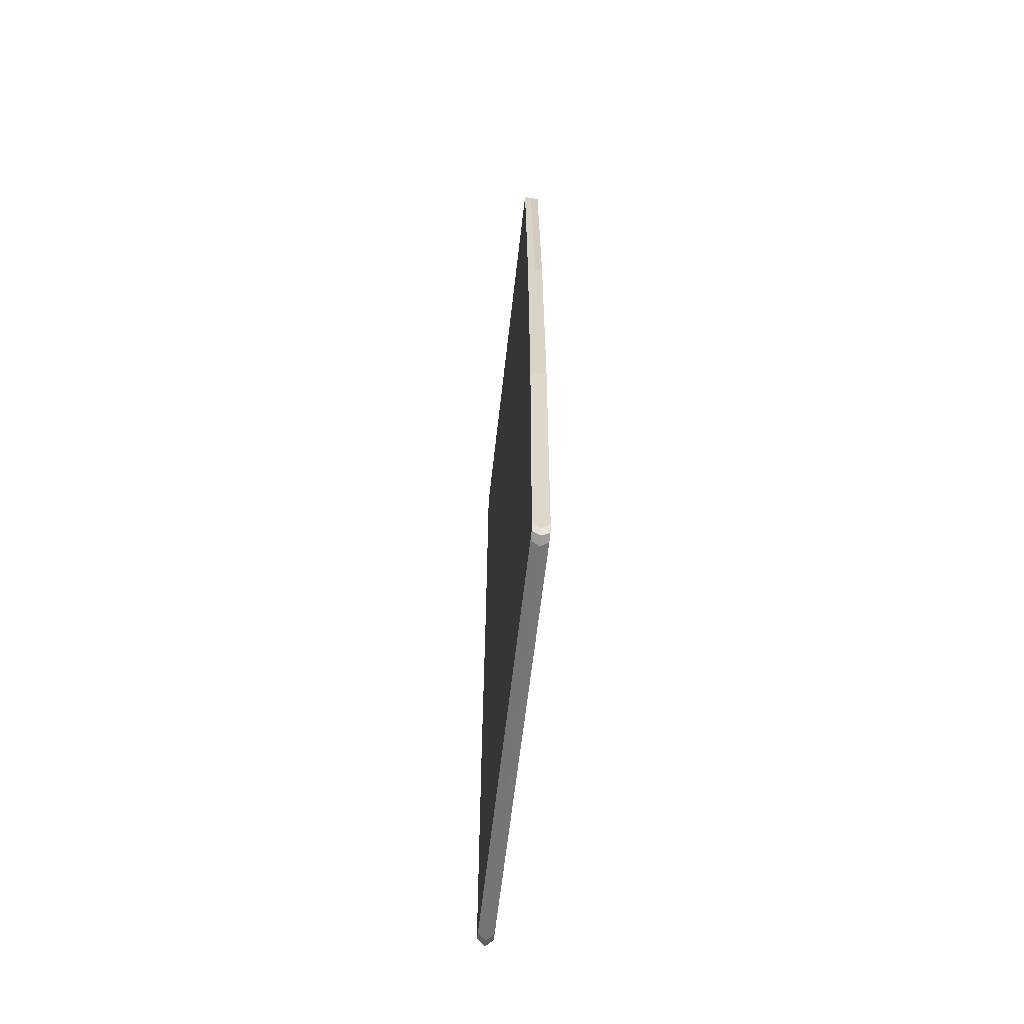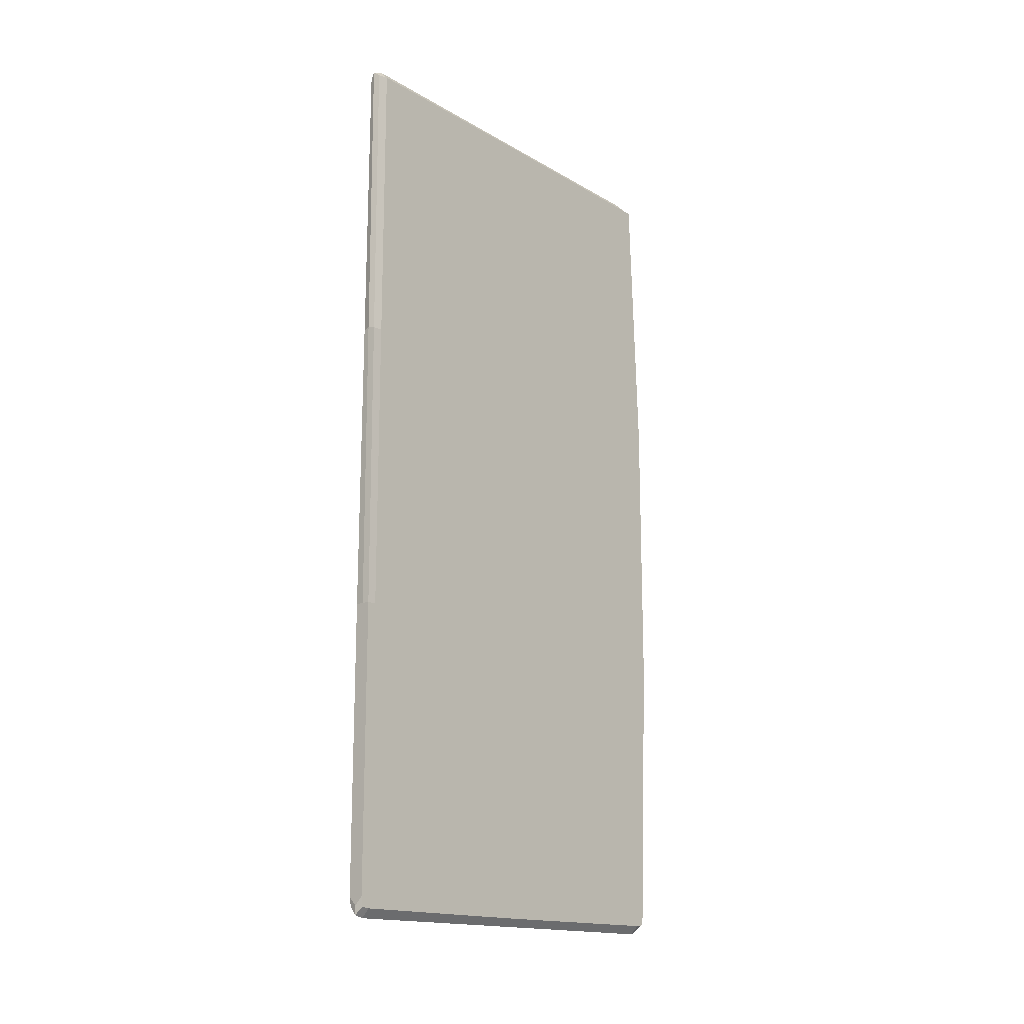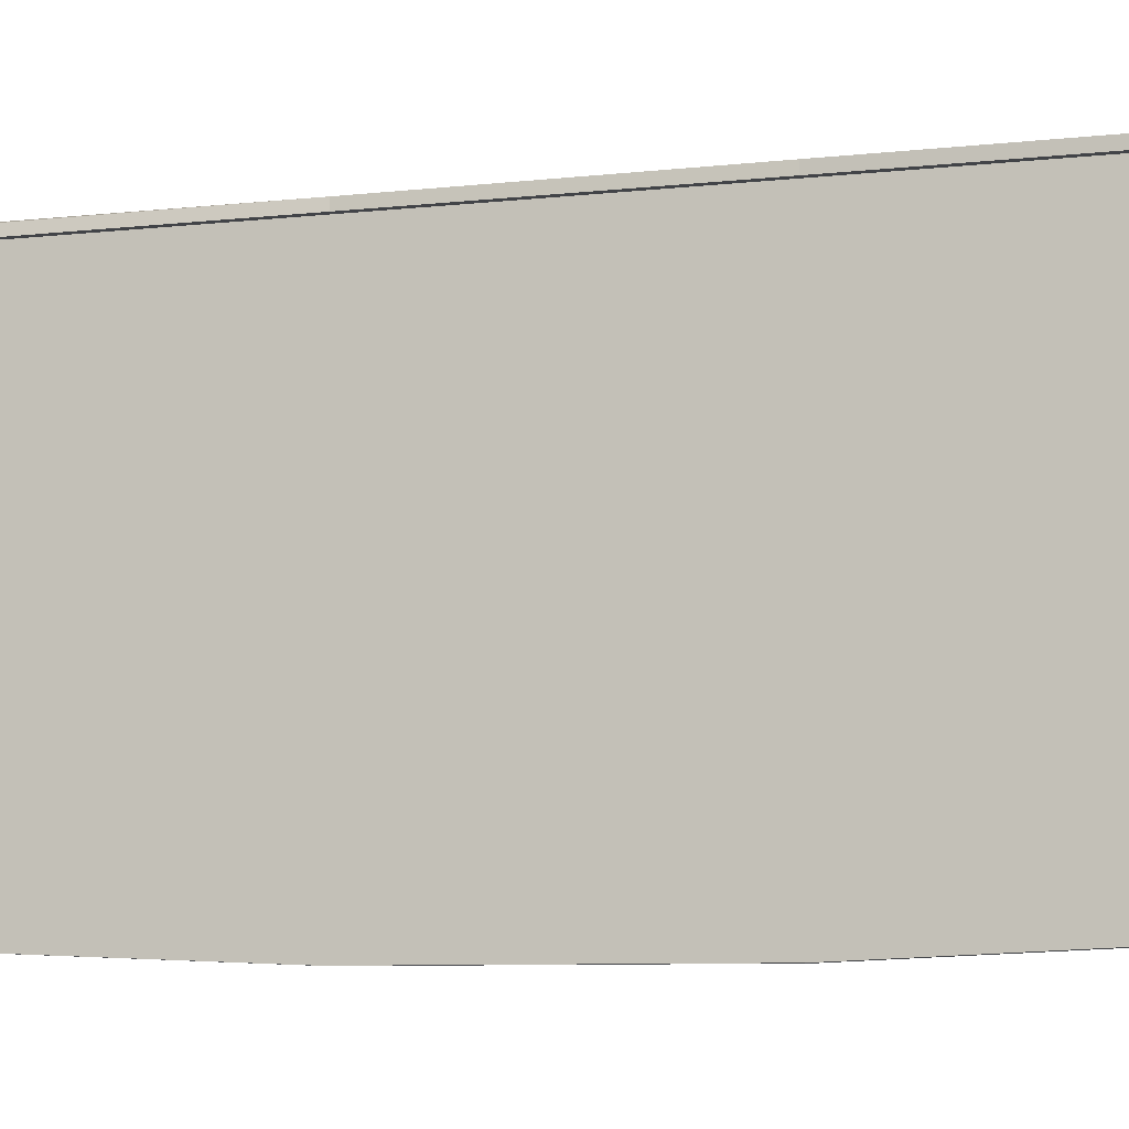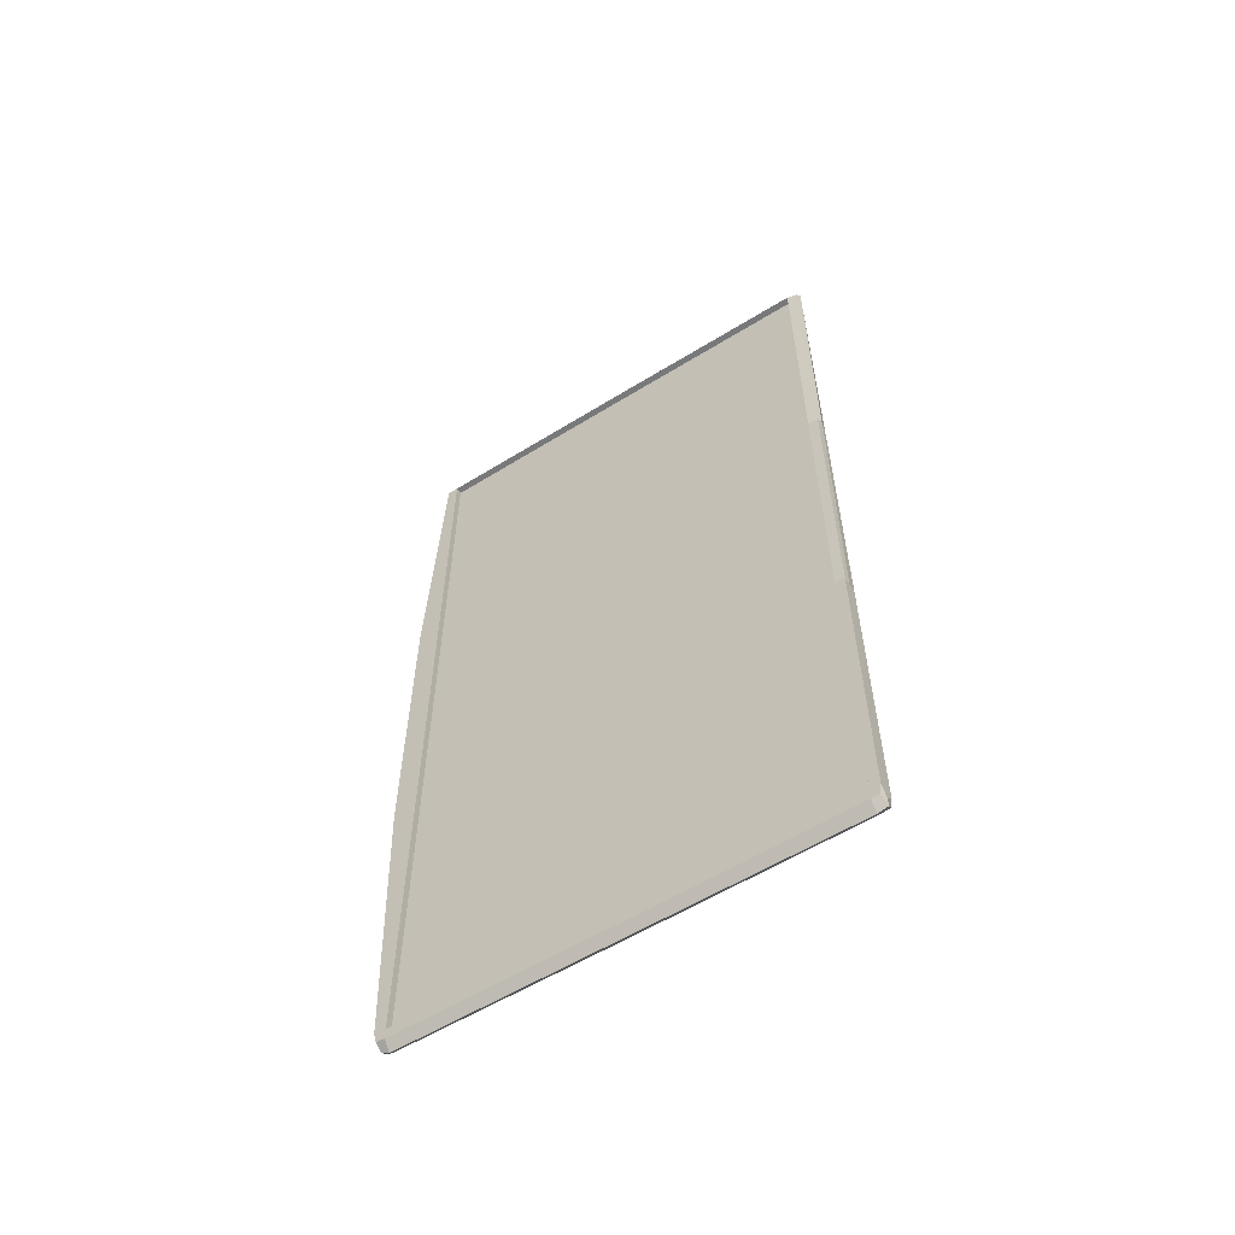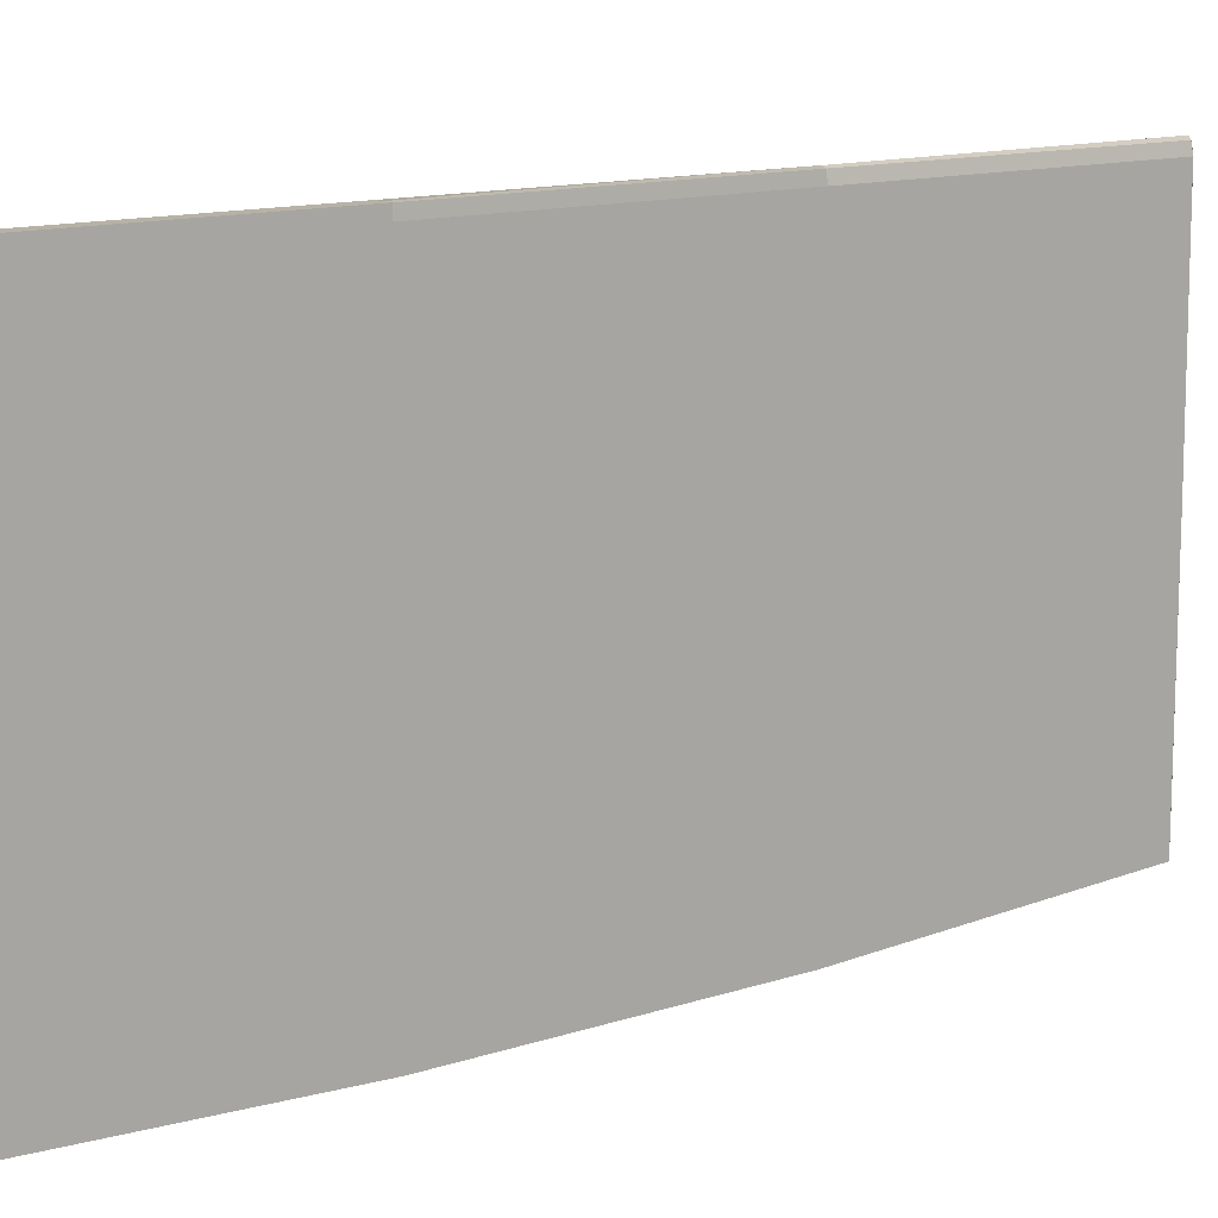
<metadata>
{"format":"obj","ext":"obj","renderer":"f3d","projection":"perspective","resolution":1024,"background":"white","views":[{"elev":-61.9,"azim":-6.4,"up":"+Z"},{"elev":-16.1,"azim":-139.8,"up":"+Z"},{"elev":-7.9,"azim":107.3,"up":"+Y"},{"elev":-57.7,"azim":122.7,"up":"+Z"},{"elev":12.3,"azim":-128.3,"up":"+Y"}]}
</metadata>
<code>
o Cube.002
v 2.067 4.732 0.9675
v 2.067 4.808 2.678
v 2.021 4.793 2.648
v 2.067 4.732 0.9675
v 2.021 4.793 2.648
v 2.021 4.725 0.9521
v 2.067 7.399 0.9645
v 2.027 7.392 0.9521
v 2.033 7.392 2.648
v 2.067 7.399 0.9645
v 2.033 7.392 2.648
v 2.067 7.405 2.672
v 2.112 7.336 0.9463
v 2.106 7.392 0.9462
v 2.1 7.392 2.636
v 2.112 7.336 0.9463
v 2.1 7.392 2.636
v 2.112 7.336 2.636
v 2.067 7.336 2.699
v 2.067 7.405 2.672
v 2.033 7.392 2.648
v 2.067 7.336 2.699
v 2.033 7.392 2.648
v 2.021 7.336 2.648
v 2.021 7.336 -2.383
v 2.021 7.392 -2.383
v 2.021 7.383 -2.44
v 2.021 7.336 -2.383
v 2.021 7.383 -2.44
v 2.021 7.336 -2.447
v 2.067 4.858 -2.498
v 2.067 4.811 -2.472
v 2.021 4.809 -2.441
v 2.067 4.858 -2.498
v 2.021 4.809 -2.441
v 2.021 4.858 -2.447
v 2.067 7.336 -2.498
v 2.067 6.093 -2.498
v 2.021 6.093 -2.451
v 2.067 7.336 -2.498
v 2.021 6.093 -2.451
v 2.021 7.336 -2.447
v 2.112 7.336 -2.447
v 2.112 6.093 -2.451
v 2.067 6.093 -2.498
v 2.112 7.336 -2.447
v 2.067 6.093 -2.498
v 2.067 7.336 -2.498
v 2.112 4.858 -2.447
v 2.112 4.809 -2.441
v 2.067 4.811 -2.472
v 2.112 4.858 -2.447
v 2.067 4.811 -2.472
v 2.067 4.858 -2.498
v 2.021 4.858 -2.383
v 2.021 6.093 -2.387
v 2.021 6.093 -2.451
v 2.021 4.858 -2.383
v 2.021 6.093 -2.451
v 2.021 4.858 -2.447
v 2.021 4.858 0.9522
v 2.021 6.093 0.9544
v 2.021 6.093 -0.735
v 2.021 4.858 0.9522
v 2.021 6.093 -0.735
v 2.021 4.858 -0.735
v 2.021 7.336 0.9522
v 2.027 7.392 0.9521
v 2.021 7.392 -0.735
v 2.021 7.336 0.9522
v 2.021 7.392 -0.735
v 2.021 7.336 -0.735
v 2.067 4.858 2.699
v 2.067 6.093 2.699
v 2.021 6.093 2.652
v 2.067 4.858 2.699
v 2.021 6.093 2.652
v 2.021 4.858 2.648
v 2.112 4.858 2.636
v 2.112 6.093 2.64
v 2.067 6.093 2.699
v 2.112 4.858 2.636
v 2.067 6.093 2.699
v 2.067 4.858 2.699
v 2.112 7.336 2.636
v 2.1 7.392 2.636
v 2.067 7.405 2.672
v 2.112 7.336 2.636
v 2.067 7.405 2.672
v 2.067 7.336 2.699
v 2.112 7.336 2.636
v 2.112 6.093 2.64
v 2.074 6.093 2.64
v 2.112 7.336 2.636
v 2.074 6.093 2.64
v 2.074 7.336 2.636
v 2.112 6.093 -2.387
v 2.112 7.336 -2.383
v 2.074 7.336 -2.383
v 2.112 6.093 -2.387
v 2.074 7.336 -2.383
v 2.074 6.093 -2.387
v 2.112 7.336 -2.383
v 2.112 7.392 -2.383
v 2.112 7.392 -0.735
v 2.112 7.336 -2.383
v 2.112 7.392 -0.735
v 2.112 7.336 -0.735
v 2.106 7.392 0.9462
v 2.067 7.399 0.9645
v 2.067 7.405 2.672
v 2.106 7.392 0.9462
v 2.067 7.405 2.672
v 2.1 7.392 2.636
v 2.112 7.392 -2.383
v 2.067 7.392 -2.433
v 2.067 7.392 -0.735
v 2.112 7.392 -2.383
v 2.067 7.392 -0.735
v 2.112 7.392 -0.735
v 2.067 7.392 -2.433
v 2.021 7.392 -2.383
v 2.021 7.392 -0.735
v 2.067 7.392 -2.433
v 2.021 7.392 -0.735
v 2.067 7.392 -0.735
v 2.067 4.793 -2.433
v 2.067 4.725 -0.735
v 2.021 4.725 -0.735
v 2.067 4.793 -2.433
v 2.021 4.725 -0.735
v 2.021 4.793 -2.383
v 2.112 4.793 -2.383
v 2.112 4.725 -0.735
v 2.067 4.725 -0.735
v 2.112 4.793 -2.383
v 2.067 4.725 -0.735
v 2.067 4.793 -2.433
v 2.112 4.725 0.9462
v 2.112 4.793 2.636
v 2.067 4.808 2.678
v 2.112 4.725 0.9462
v 2.067 4.808 2.678
v 2.067 4.732 0.9675
v 2.112 4.809 -2.441
v 2.112 4.793 -2.383
v 2.067 4.793 -2.433
v 2.112 4.809 -2.441
v 2.067 4.793 -2.433
v 2.067 4.811 -2.472
v 2.067 4.811 -2.472
v 2.067 4.793 -2.433
v 2.021 4.793 -2.383
v 2.067 4.811 -2.472
v 2.021 4.793 -2.383
v 2.021 4.809 -2.441
v 2.067 7.392 -2.484
v 2.021 7.383 -2.44
v 2.021 7.392 -2.383
v 2.067 7.392 -2.484
v 2.021 7.392 -2.383
v 2.067 7.392 -2.433
v 2.112 7.381 -2.439
v 2.067 7.392 -2.484
v 2.067 7.392 -2.433
v 2.112 7.381 -2.439
v 2.067 7.392 -2.433
v 2.112 7.392 -2.383
v 2.112 7.336 -2.447
v 2.112 7.381 -2.439
v 2.112 7.392 -2.383
v 2.112 7.336 -2.447
v 2.112 7.392 -2.383
v 2.112 7.336 -2.383
v 2.112 4.858 -2.447
v 2.112 6.093 -2.451
v 2.112 6.093 -2.387
v 2.112 4.858 -2.447
v 2.112 6.093 -2.387
v 2.112 4.858 -2.383
v 2.021 4.858 -0.735
v 2.021 6.093 -0.735
v 2.021 6.093 -2.387
v 2.021 4.858 -0.735
v 2.021 6.093 -2.387
v 2.021 4.858 -2.383
v 2.021 7.336 -0.735
v 2.021 7.392 -0.735
v 2.021 7.392 -2.383
v 2.021 7.336 -0.735
v 2.021 7.392 -2.383
v 2.021 7.336 -2.383
v 2.021 6.093 -0.735
v 2.021 7.336 -0.735
v 2.021 7.336 -2.383
v 2.021 6.093 -0.735
v 2.021 7.336 -2.383
v 2.021 6.093 -2.387
v 2.112 6.093 -2.451
v 2.112 7.336 -2.447
v 2.112 7.336 -2.383
v 2.112 6.093 -2.451
v 2.112 7.336 -2.383
v 2.112 6.093 -2.387
v 2.112 6.093 2.64
v 2.112 4.858 2.636
v 2.074 4.858 2.636
v 2.112 6.093 2.64
v 2.074 4.858 2.636
v 2.074 6.093 2.64
v 2.112 6.093 2.64
v 2.112 7.336 2.636
v 2.067 7.336 2.699
v 2.112 6.093 2.64
v 2.067 7.336 2.699
v 2.067 6.093 2.699
v 2.021 6.093 0.9544
v 2.021 7.336 0.9522
v 2.021 7.336 -0.735
v 2.021 6.093 0.9544
v 2.021 7.336 -0.735
v 2.021 6.093 -0.735
v 2.112 7.381 -2.439
v 2.112 7.336 -2.447
v 2.067 7.336 -2.498
v 2.112 7.381 -2.439
v 2.067 7.336 -2.498
v 2.067 7.392 -2.484
v 2.067 7.392 -2.484
v 2.067 7.336 -2.498
v 2.021 7.336 -2.447
v 2.067 7.392 -2.484
v 2.021 7.336 -2.447
v 2.021 7.383 -2.44
v 2.021 6.093 -2.387
v 2.021 7.336 -2.383
v 2.021 7.336 -2.447
v 2.021 6.093 -2.387
v 2.021 7.336 -2.447
v 2.021 6.093 -2.451
v 2.067 6.093 2.699
v 2.067 7.336 2.699
v 2.021 7.336 2.648
v 2.067 6.093 2.699
v 2.021 7.336 2.648
v 2.021 6.093 2.652
v 2.112 4.858 0.9463
v 2.112 4.858 -0.735
v 2.074 4.858 -0.735
v 2.112 4.858 0.9463
v 2.074 4.858 -0.735
v 2.074 4.858 0.9463
v 2.021 4.725 -0.735
v 2.021 4.858 -0.735
v 2.021 4.858 -2.383
v 2.021 4.725 -0.735
v 2.021 4.858 -2.383
v 2.021 4.793 -2.383
v 2.112 4.809 -2.441
v 2.112 4.858 -2.447
v 2.112 4.858 -2.383
v 2.112 4.809 -2.441
v 2.112 4.858 -2.383
v 2.112 4.793 -2.383
v 2.112 4.793 -2.383
v 2.112 4.858 -2.383
v 2.112 4.858 -0.735
v 2.112 4.793 -2.383
v 2.112 4.858 -0.735
v 2.112 4.725 -0.735
v 2.112 4.725 0.9462
v 2.112 4.858 0.9463
v 2.112 4.858 2.636
v 2.112 4.725 0.9462
v 2.112 4.858 2.636
v 2.112 4.793 2.636
v 2.112 4.793 2.636
v 2.112 4.858 2.636
v 2.067 4.858 2.699
v 2.112 4.793 2.636
v 2.067 4.858 2.699
v 2.067 4.808 2.678
v 2.067 4.808 2.678
v 2.067 4.858 2.699
v 2.021 4.858 2.648
v 2.067 4.808 2.678
v 2.021 4.858 2.648
v 2.021 4.793 2.648
v 2.021 4.725 0.9521
v 2.021 4.858 0.9522
v 2.021 4.858 -0.735
v 2.021 4.725 0.9521
v 2.021 4.858 -0.735
v 2.021 4.725 -0.735
v 2.021 4.793 -2.383
v 2.021 4.858 -2.383
v 2.021 4.858 -2.447
v 2.021 4.793 -2.383
v 2.021 4.858 -2.447
v 2.021 4.809 -2.441
v 2.112 6.093 -2.451
v 2.112 4.858 -2.447
v 2.067 4.858 -2.498
v 2.112 6.093 -2.451
v 2.067 4.858 -2.498
v 2.067 6.093 -2.498
v 2.067 6.093 -2.498
v 2.067 4.858 -2.498
v 2.021 4.858 -2.447
v 2.067 6.093 -2.498
v 2.021 4.858 -2.447
v 2.021 6.093 -2.451
v 2.074 4.858 0.9463
v 2.074 6.093 0.9485
v 2.074 6.093 2.64
v 2.074 4.858 0.9463
v 2.074 6.093 2.64
v 2.074 4.858 2.636
v 2.074 4.858 -2.383
v 2.074 6.093 -2.387
v 2.074 6.093 -0.735
v 2.074 4.858 -2.383
v 2.074 6.093 -0.735
v 2.074 4.858 -0.735
v 2.074 6.093 -2.387
v 2.074 7.336 -2.383
v 2.074 7.336 -0.735
v 2.074 6.093 -2.387
v 2.074 7.336 -0.735
v 2.074 6.093 -0.735
v 2.074 6.093 0.9485
v 2.074 7.336 0.9463
v 2.074 7.336 2.636
v 2.074 6.093 0.9485
v 2.074 7.336 2.636
v 2.074 6.093 2.64
v 2.112 7.336 -2.383
v 2.112 7.336 -0.735
v 2.074 7.336 -0.735
v 2.112 7.336 -2.383
v 2.074 7.336 -0.735
v 2.074 7.336 -2.383
v 2.112 4.858 -0.735
v 2.112 4.858 -2.383
v 2.074 4.858 -2.383
v 2.112 4.858 -0.735
v 2.074 4.858 -2.383
v 2.074 4.858 -0.735
v 2.112 7.336 0.9463
v 2.112 7.336 2.636
v 2.074 7.336 2.636
v 2.112 7.336 0.9463
v 2.074 7.336 2.636
v 2.074 7.336 0.9463
v 2.112 4.858 -2.383
v 2.112 6.093 -2.387
v 2.074 6.093 -2.387
v 2.112 4.858 -2.383
v 2.074 6.093 -2.387
v 2.074 4.858 -2.383
v 2.112 7.336 -0.735
v 2.112 7.336 0.9463
v 2.074 7.336 0.9463
v 2.112 7.336 -0.735
v 2.074 7.336 0.9463
v 2.074 7.336 -0.735
v 2.074 6.093 -0.735
v 2.074 7.336 -0.735
v 2.074 7.336 0.9463
v 2.074 6.093 -0.735
v 2.074 7.336 0.9463
v 2.074 6.093 0.9485
v 2.074 4.858 -0.735
v 2.074 6.093 -0.735
v 2.074 6.093 0.9485
v 2.074 4.858 -0.735
v 2.074 6.093 0.9485
v 2.074 4.858 0.9463
v 2.021 4.793 2.648
v 2.021 4.858 2.648
v 2.021 4.858 0.9522
v 2.021 4.793 2.648
v 2.021 4.858 0.9522
v 2.021 4.725 0.9521
v 2.112 4.725 -0.735
v 2.112 4.858 -0.735
v 2.112 4.858 0.9463
v 2.112 4.725 -0.735
v 2.112 4.858 0.9463
v 2.112 4.725 0.9462
v 2.112 4.858 2.636
v 2.112 4.858 0.9463
v 2.074 4.858 0.9463
v 2.112 4.858 2.636
v 2.074 4.858 0.9463
v 2.074 4.858 2.636
v 2.021 6.093 2.652
v 2.021 7.336 2.648
v 2.021 7.336 0.9522
v 2.021 6.093 2.652
v 2.021 7.336 0.9522
v 2.021 6.093 0.9544
v 2.112 4.725 -0.735
v 2.112 4.725 0.9462
v 2.067 4.732 0.9675
v 2.112 4.725 -0.735
v 2.067 4.732 0.9675
v 2.067 4.725 -0.735
v 2.112 7.392 -0.735
v 2.067 7.392 -0.735
v 2.067 7.399 0.9645
v 2.112 7.392 -0.735
v 2.067 7.399 0.9645
v 2.106 7.392 0.9462
v 2.021 7.336 2.648
v 2.033 7.392 2.648
v 2.027 7.392 0.9521
v 2.021 7.336 2.648
v 2.027 7.392 0.9521
v 2.021 7.336 0.9522
v 2.021 4.858 2.648
v 2.021 6.093 2.652
v 2.021 6.093 0.9544
v 2.021 4.858 2.648
v 2.021 6.093 0.9544
v 2.021 4.858 0.9522
v 2.112 7.336 -0.735
v 2.112 7.392 -0.735
v 2.106 7.392 0.9462
v 2.112 7.336 -0.735
v 2.106 7.392 0.9462
v 2.112 7.336 0.9463
v 2.067 7.392 -0.735
v 2.021 7.392 -0.735
v 2.027 7.392 0.9521
v 2.067 7.392 -0.735
v 2.027 7.392 0.9521
v 2.067 7.399 0.9645
v 2.067 4.725 -0.735
v 2.067 4.732 0.9675
v 2.021 4.725 0.9521
v 2.067 4.725 -0.735
v 2.021 4.725 0.9521
v 2.021 4.725 -0.735
f 1 2 3
f 4 5 6
f 7 8 9
f 10 11 12
f 13 14 15
f 16 17 18
f 19 20 21
f 22 23 24
f 25 26 27
f 28 29 30
f 31 32 33
f 34 35 36
f 37 38 39
f 40 41 42
f 43 44 45
f 46 47 48
f 49 50 51
f 52 53 54
f 55 56 57
f 58 59 60
f 61 62 63
f 64 65 66
f 67 68 69
f 70 71 72
f 73 74 75
f 76 77 78
f 79 80 81
f 82 83 84
f 85 86 87
f 88 89 90
f 91 92 93
f 94 95 96
f 97 98 99
f 100 101 102
f 103 104 105
f 106 107 108
f 109 110 111
f 112 113 114
f 115 116 117
f 118 119 120
f 121 122 123
f 124 125 126
f 127 128 129
f 130 131 132
f 133 134 135
f 136 137 138
f 139 140 141
f 142 143 144
f 145 146 147
f 148 149 150
f 151 152 153
f 154 155 156
f 157 158 159
f 160 161 162
f 163 164 165
f 166 167 168
f 169 170 171
f 172 173 174
f 175 176 177
f 178 179 180
f 181 182 183
f 184 185 186
f 187 188 189
f 190 191 192
f 193 194 195
f 196 197 198
f 199 200 201
f 202 203 204
f 205 206 207
f 208 209 210
f 211 212 213
f 214 215 216
f 217 218 219
f 220 221 222
f 223 224 225
f 226 227 228
f 229 230 231
f 232 233 234
f 235 236 237
f 238 239 240
f 241 242 243
f 244 245 246
f 247 248 249
f 250 251 252
f 253 254 255
f 256 257 258
f 259 260 261
f 262 263 264
f 265 266 267
f 268 269 270
f 271 272 273
f 274 275 276
f 277 278 279
f 280 281 282
f 283 284 285
f 286 287 288
f 289 290 291
f 292 293 294
f 295 296 297
f 298 299 300
f 301 302 303
f 304 305 306
f 307 308 309
f 310 311 312
f 313 314 315
f 316 317 318
f 319 320 321
f 322 323 324
f 325 326 327
f 328 329 330
f 331 332 333
f 334 335 336
f 337 338 339
f 340 341 342
f 343 344 345
f 346 347 348
f 349 350 351
f 352 353 354
f 355 356 357
f 358 359 360
f 361 362 363
f 364 365 366
f 367 368 369
f 370 371 372
f 373 374 375
f 376 377 378
f 379 380 381
f 382 383 384
f 385 386 387
f 388 389 390
f 391 392 393
f 394 395 396
f 397 398 399
f 400 401 402
f 403 404 405
f 406 407 408
f 409 410 411
f 412 413 414
f 415 416 417
f 418 419 420
f 421 422 423
f 424 425 426
f 427 428 429
f 430 431 432
f 433 434 435
f 436 437 438
f 439 440 441
f 442 443 444

</code>
